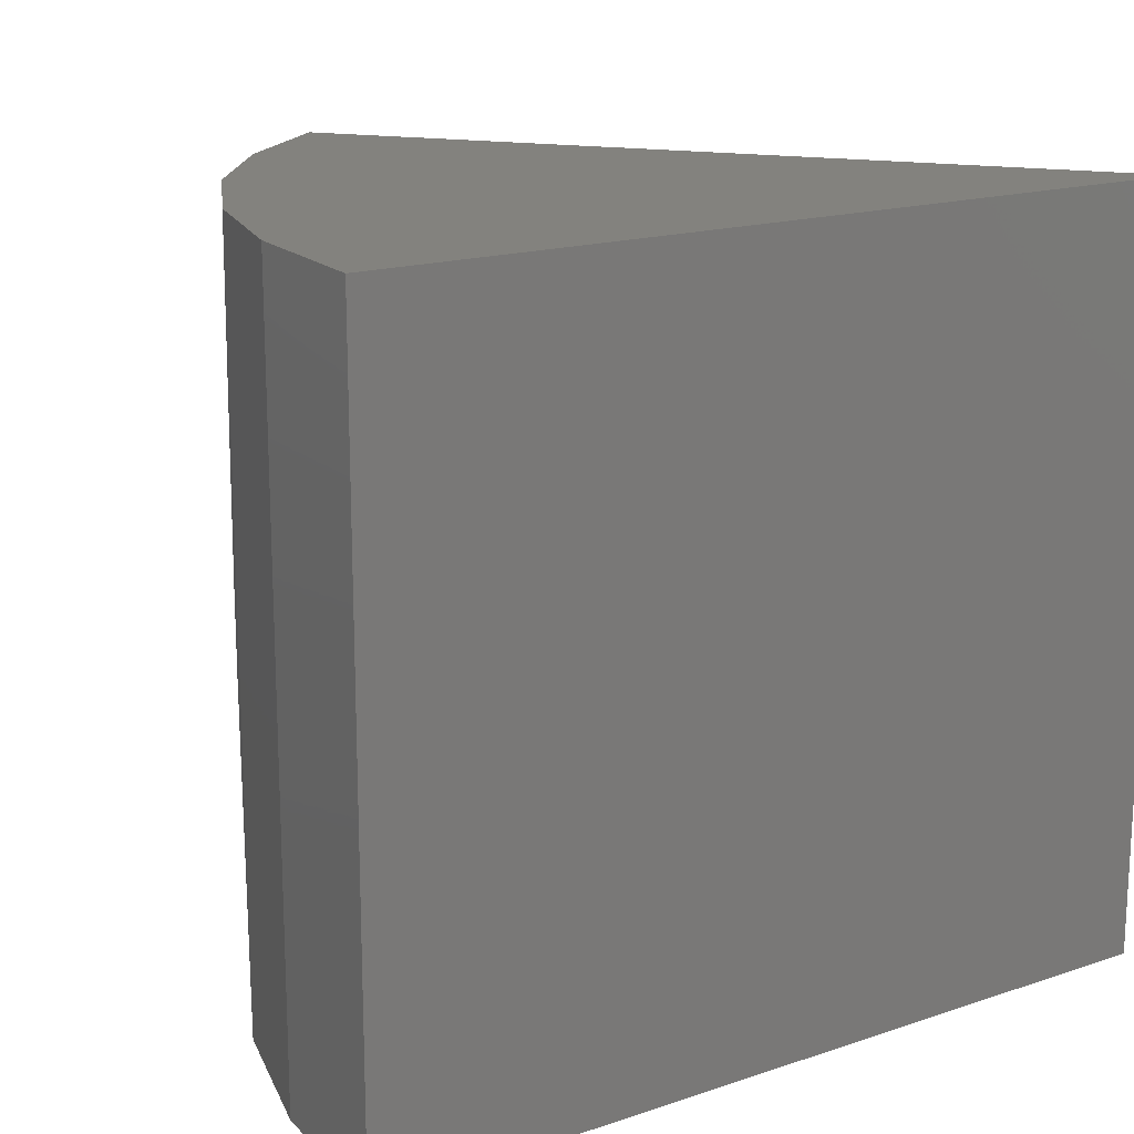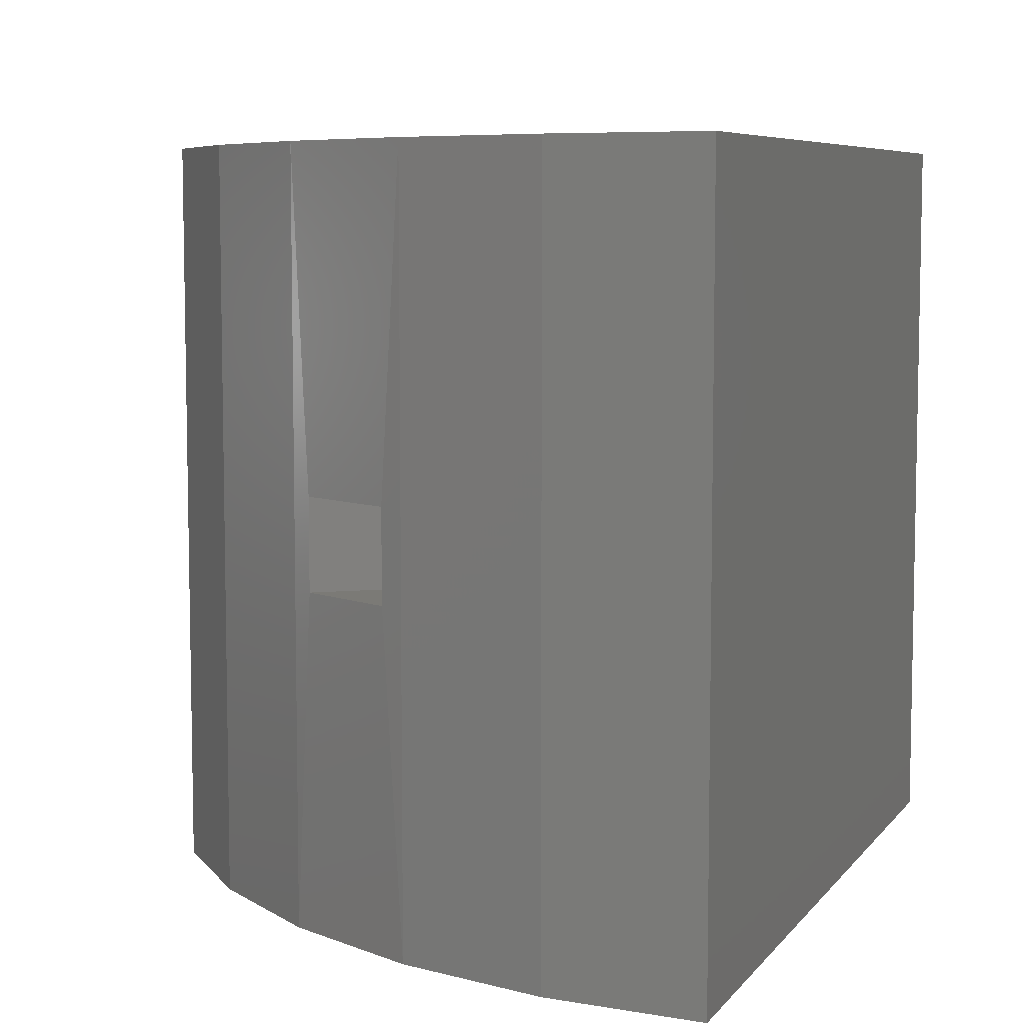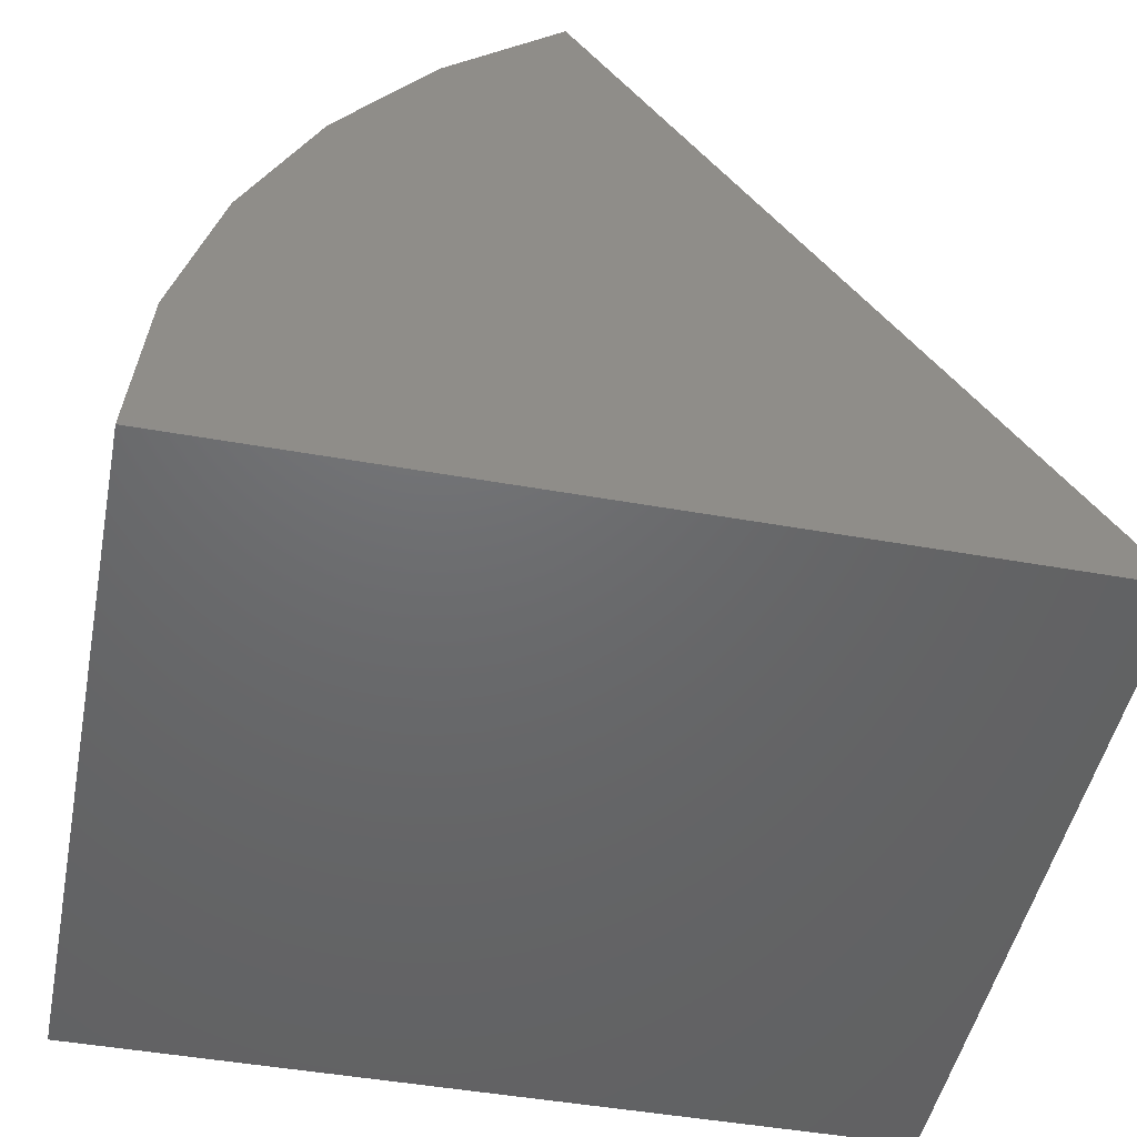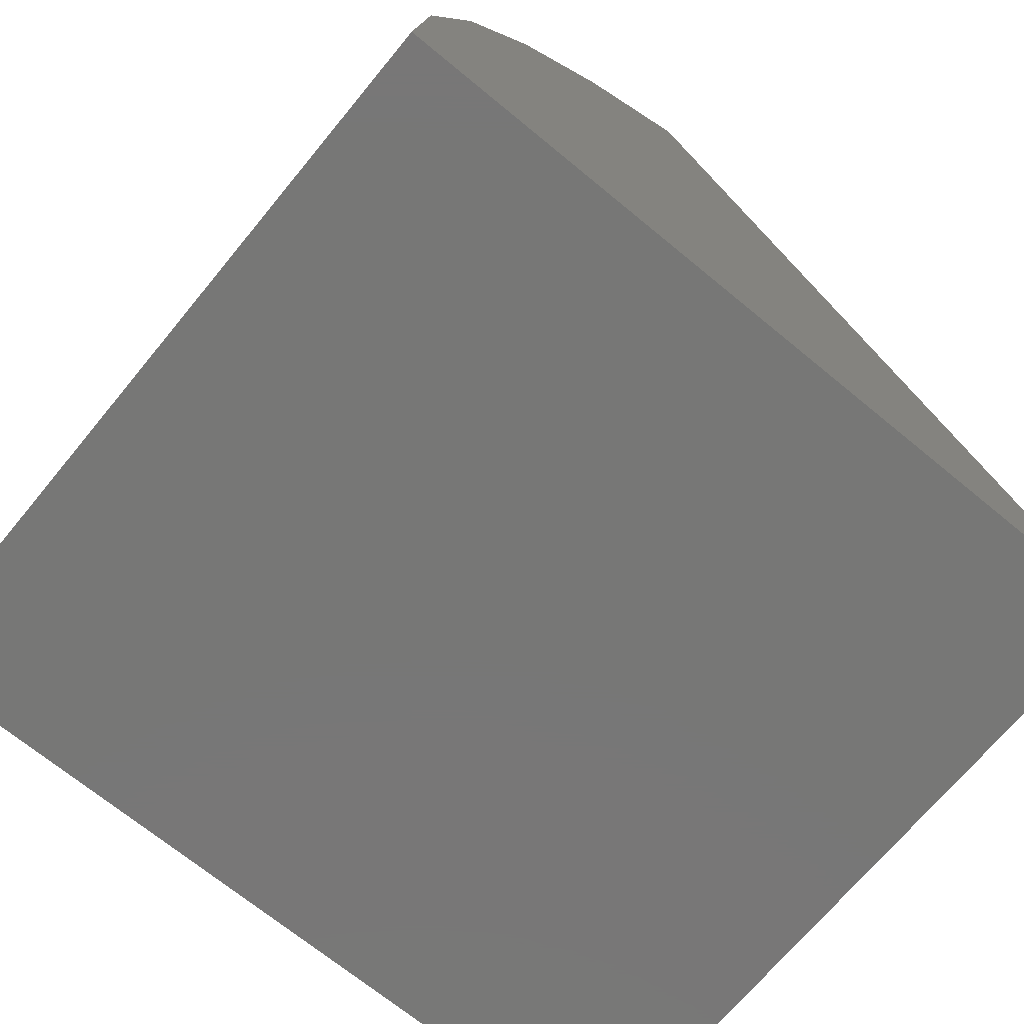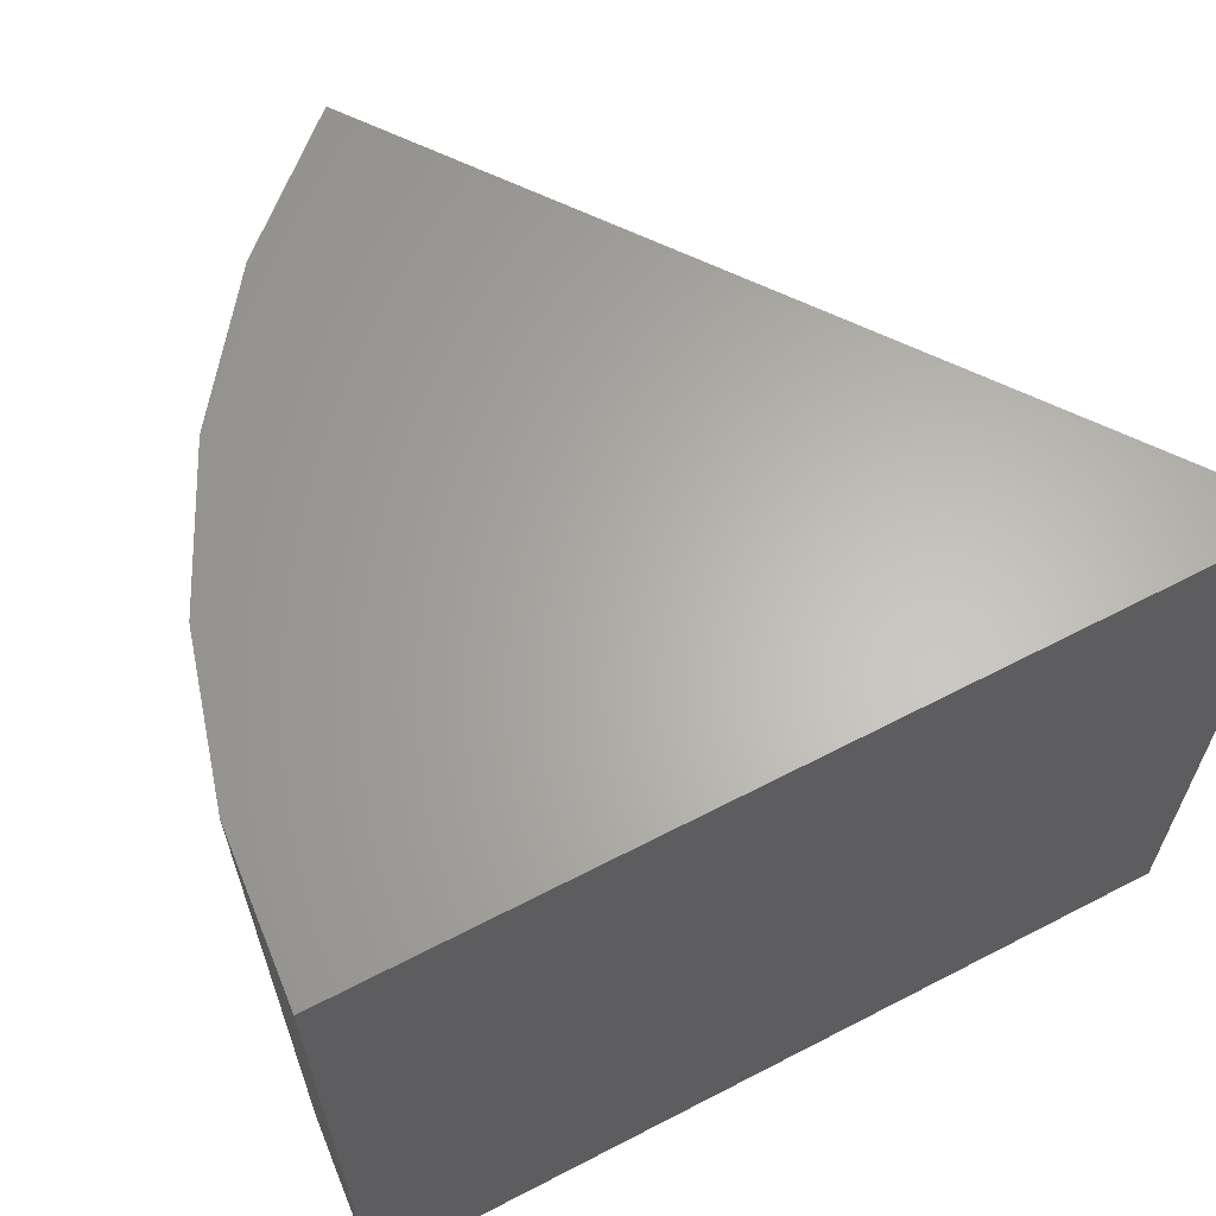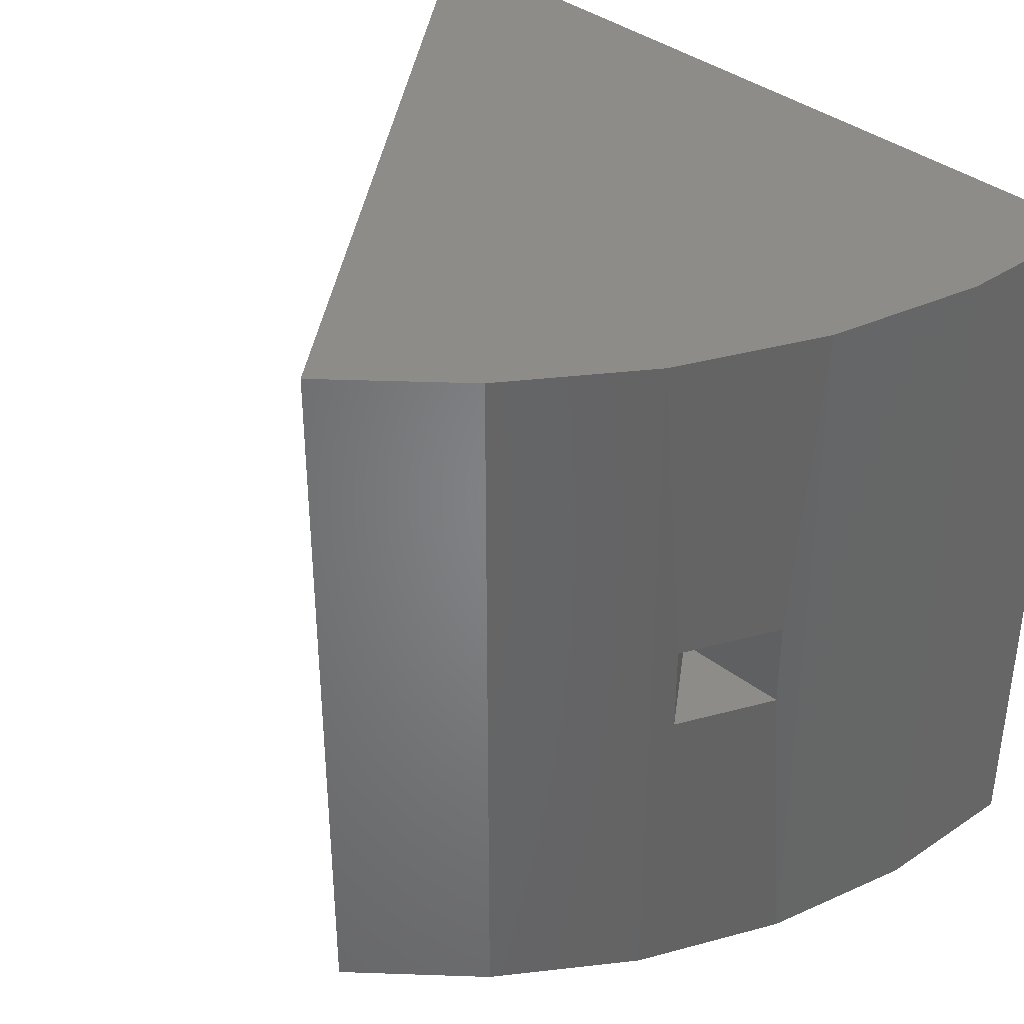
<metadata>
{"format":"stl","ext":"stl","renderer":"f3d","projection":"perspective","resolution":1024,"background":"white","views":[{"elev":16.8,"azim":146.0,"up":"+Y"},{"elev":7.0,"azim":110.9,"up":"+Y"},{"elev":-47.9,"azim":168.7,"up":"+Z"},{"elev":-69.9,"azim":140.5,"up":"+Z"},{"elev":64.0,"azim":152.4,"up":"+Y"},{"elev":38.0,"azim":44.2,"up":"+Y"}]}
</metadata>
<code>
# stl→obj: 24 verts, 44 faces
v 0.5577 0.1114 0.7056
v 0.5363 0.6583 0.7408
v 0.5363 0.03618 0.7408
v 0.75 -0.5859 0
v 0.7257 0.03618 0.2589
v 0.7257 -0.5859 0.2589
v 0.638 0.1114 0.5469
v 0.638 -0.03906 0.5469
v 0.6536 0.03618 0.5087
v 0.6536 0.6583 0.5087
v 0.5577 -0.03906 0.7056
v 0.5363 -0.5859 0.7408
v 0.6536 -0.5859 0.5087
v 0.3778 -0.5859 0.9469
v 0.3778 0.03618 0.9469
v 0.1837 -0.5859 1.12
v 0.1837 0.6583 1.12
v 0.75 0.6583 0
v 0.7257 0.6583 0.2589
v 0.3778 0.6583 0.9469
v 0.4409 -0.03906 0.5469
v 0.4409 0.1114 0.5469
v -0.6406 -0.5859 0
v -0.6406 0.6583 0
f 1 2 3
f 4 5 6
f 7 8 9
f 7 9 10
f 7 10 2
f 7 2 1
f 11 1 3
f 11 3 12
f 11 12 13
f 11 13 8
f 12 3 14
f 14 3 15
f 14 15 16
f 16 15 17
f 4 18 5
f 5 18 19
f 5 19 9
f 9 19 10
f 3 2 15
f 15 2 20
f 15 20 17
f 6 5 13
f 13 5 9
f 13 9 8
f 21 11 8
f 22 7 1
f 22 21 7
f 7 21 8
f 22 1 21
f 21 1 11
f 23 16 24
f 24 16 17
f 23 24 4
f 4 24 18
f 24 17 20
f 24 20 2
f 24 2 10
f 24 10 19
f 24 19 18
f 23 4 6
f 23 6 13
f 23 13 12
f 23 12 14
f 23 14 16

</code>
